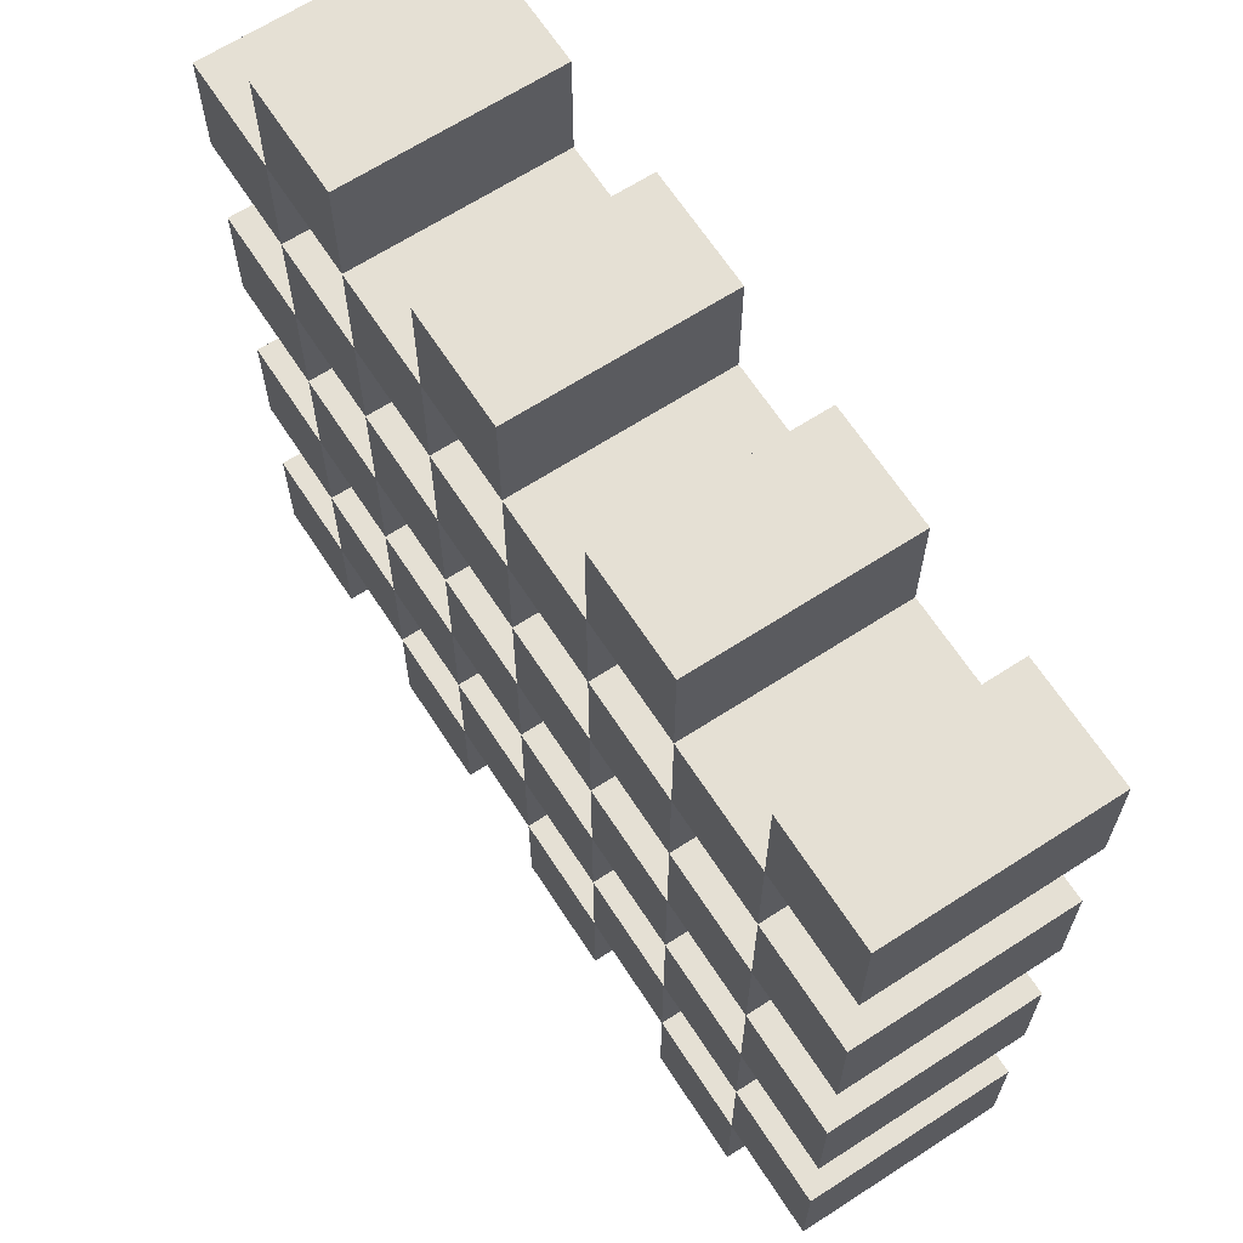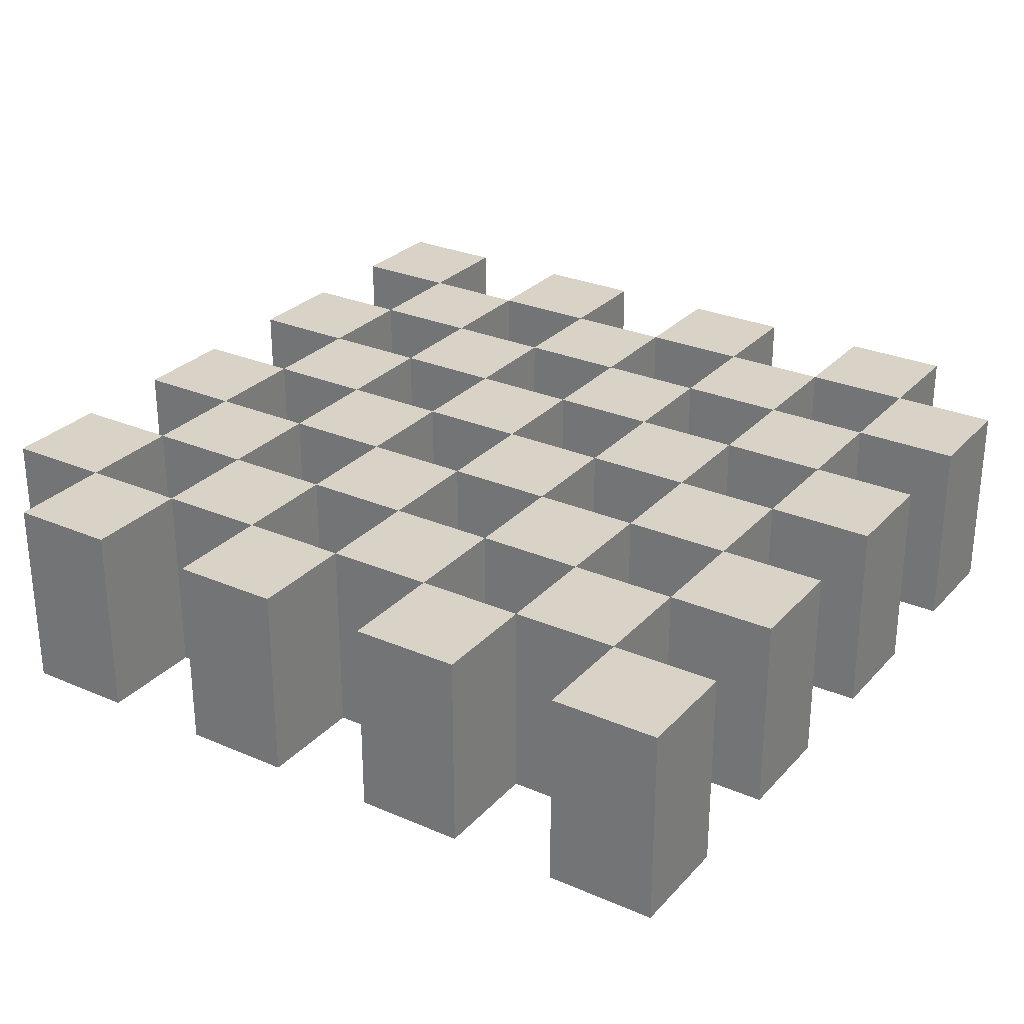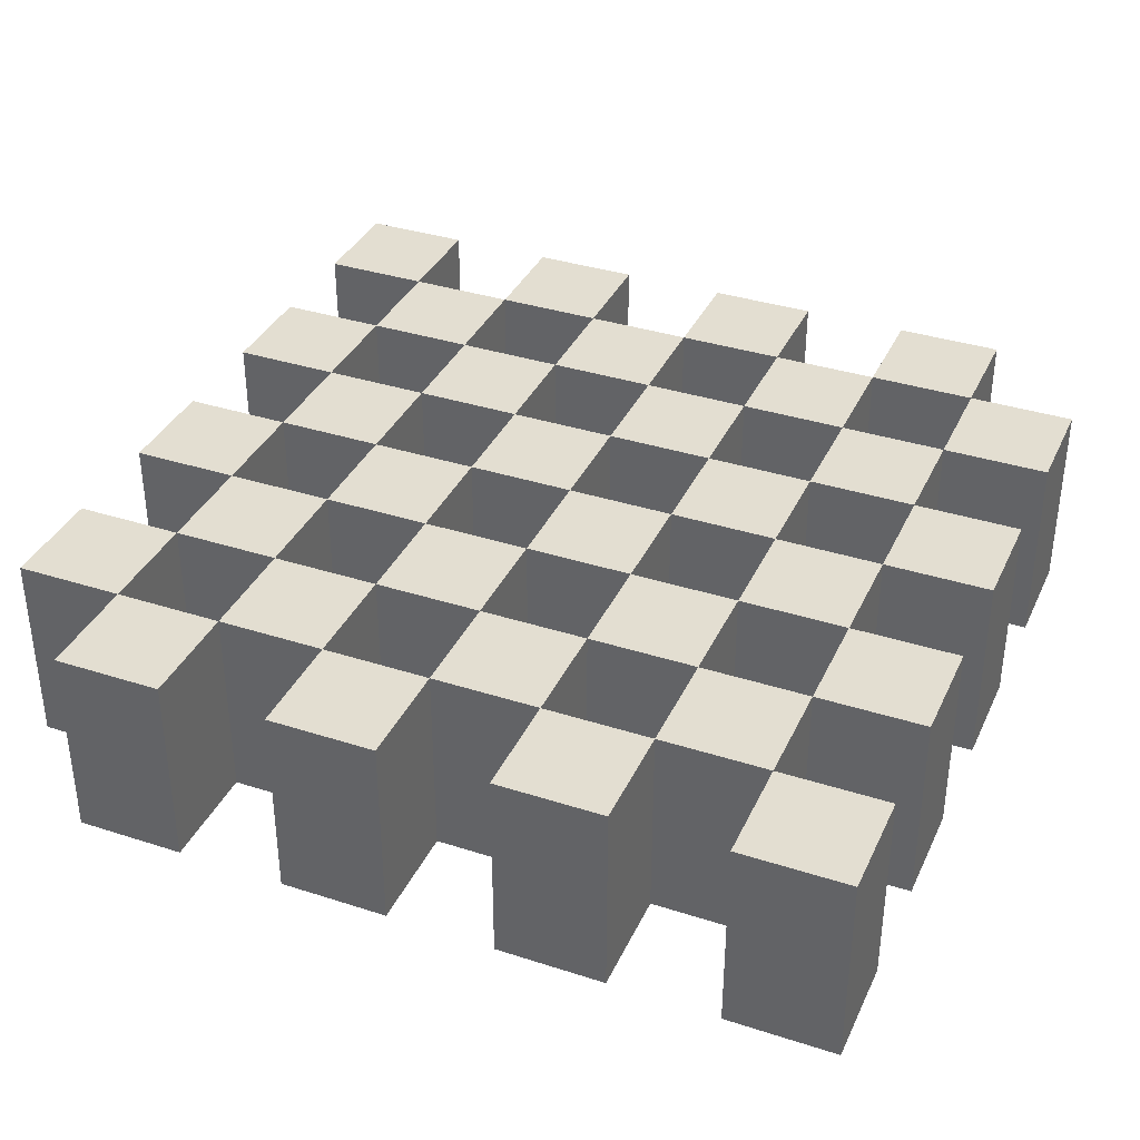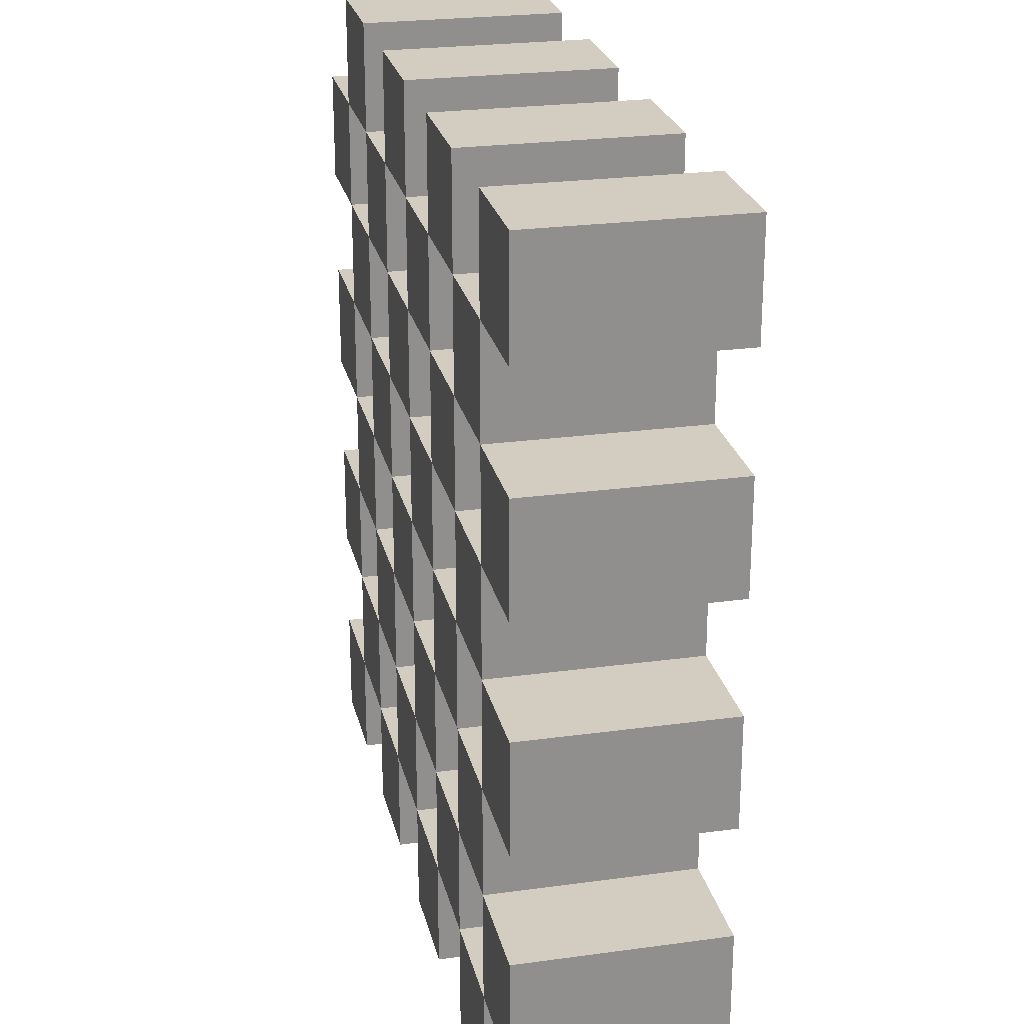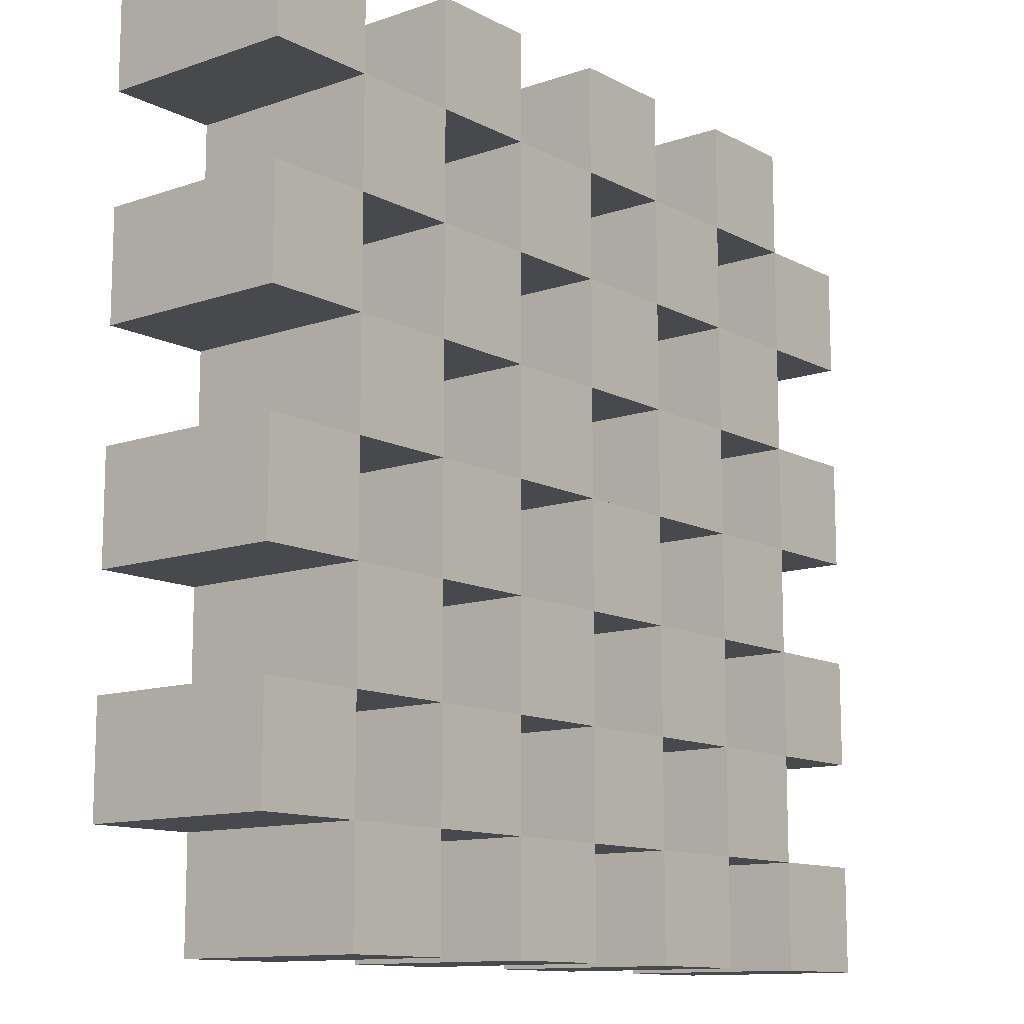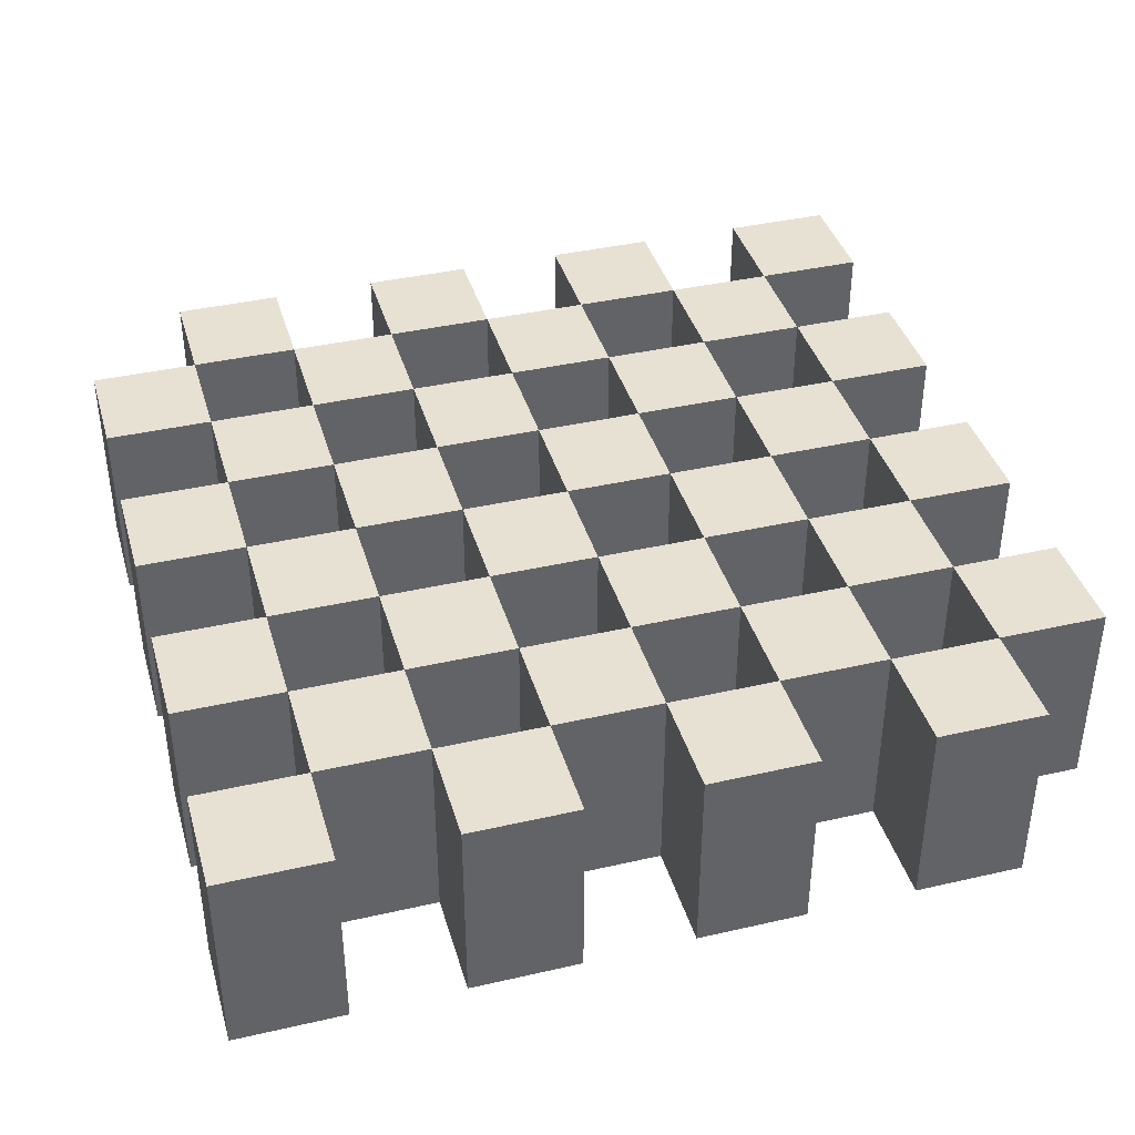
<metadata>
{"format":"obj","ext":"obj","renderer":"f3d","projection":"perspective","resolution":1024,"background":"white","views":[{"elev":65.8,"azim":-123.0,"up":"+Z"},{"elev":28.2,"azim":123.1,"up":"+Y"},{"elev":36.2,"azim":112.8,"up":"+Y"},{"elev":24.8,"azim":-102.6,"up":"+Z"},{"elev":-12.0,"azim":-50.8,"up":"+Z"},{"elev":39.4,"azim":-15.9,"up":"+Y"}]}
</metadata>
<code>
o Plane
v -1 0 1
v 1 0 -1
v -1 0 0
v 0 0 1
v 1 0 0
v 0 0 -1
v 0 0 0
v -1 0 0.5
v 0.5 0 1
v 1 0 -0.5
v -0.5 0 -1
v -1 0 -0.5
v -0.5 0 1
v 1 0 0.5
v 0.5 0 -1
v 0 0 -0.5
v 0 0 0.5
v -0.5 0 0
v 0.5 0 0
v 0.5 0 0.5
v -0.5 0 0.5
v -0.5 0 -0.5
v 0.5 0 -0.5
v -1 0 0.75
v 0.75 0 1
v 1 0 -0.75
v -0.75 0 -1
v -1 0 -0.25
v -0.25 0 1
v 1 0 0.25
v 0.25 0 -1
v 0 0 -0.75
v 0 0 0.25
v -0.75 0 0
v 0.25 0 0
v -1 0 0.25
v 0.25 0 1
v 1 0 -0.25
v -0.25 0 -1
v -1 0 -0.75
v -0.75 0 1
v 1 0 0.75
v 0.75 0 -1
v 0 0 -0.25
v 0 0 0.75
v -0.25 0 0
v 0.75 0 0
v 0.5 0 0.25
v 0.5 0 0.75
v 0.25 0 0.5
v 0.75 0 0.5
v -0.5 0 0.25
v -0.5 0 0.75
v -0.75 0 0.5
v -0.25 0 0.5
v -0.5 0 -0.75
v -0.5 0 -0.25
v -0.75 0 -0.5
v -0.25 0 -0.5
v 0.5 0 -0.75
v 0.5 0 -0.25
v 0.25 0 -0.5
v 0.75 0 -0.5
v 0.75 0 -0.25
v 0.25 0 -0.25
v 0.25 0 -0.75
v -0.25 0 -0.25
v -0.75 0 -0.25
v -0.75 0 -0.75
v -0.25 0 0.75
v -0.75 0 0.75
v -0.75 0 0.25
v 0.75 0 0.75
v 0.25 0 0.75
v 0.25 0 0.25
v 0.75 0 0.25
v -0.25 0 0.25
v -0.25 0 -0.75
v 0.75 0 -0.75
v -1 0.4566 0.75
v -1 0.4566 1
v 1 0.4566 -0.75
v 1 0.4566 -1
v -1 0.4566 -0.25
v -1 0.4566 0
v 1 0.4566 0.25
v 1 0.4566 0
v 0 0.4566 -0.75
v 0 0.4566 -1
v 0 0.4566 0.25
v 0 0.4566 0
v -0.75 0.4566 0
v 0.25 0.4566 0
v -1 0.4566 0.25
v -1 0.4566 0.5
v 1 0.4566 -0.25
v 1 0.4566 -0.5
v -1 0.4566 -0.75
v -1 0.4566 -0.5
v 1 0.4566 0.75
v 1 0.4566 0.5
v 0 0.4566 -0.25
v 0 0.4566 -0.5
v 0 0.4566 0.75
v 0 0.4566 0.5
v -0.25 0.4566 0
v -0.5 0.4566 0
v 0.75 0.4566 0
v 0.5 0.4566 0
v 0.5 0.4566 0.25
v 0.5 0.4566 0.75
v 0.5 0.4566 0.5
v 0.25 0.4566 0.5
v 0.75 0.4566 0.5
v -0.5 0.4566 0.25
v -0.5 0.4566 0.75
v -0.5 0.4566 0.5
v -0.75 0.4566 0.5
v -0.25 0.4566 0.5
v -0.5 0.4566 -0.75
v -0.5 0.4566 -1
v -0.5 0.4566 -0.25
v -0.5 0.4566 -0.5
v -0.75 0.4566 -0.5
v -0.25 0.4566 -0.5
v 0.5 0.4566 -0.75
v 0.5 0.4566 -1
v 0.5 0.4566 -0.25
v 0.5 0.4566 -0.5
v 0.25 0.4566 -0.5
v 0.75 0.4566 -0.5
v 0.5 0.4566 1
v 0.75 0.4566 1
v -0.75 0.4566 -1
v -0.5 0.4566 1
v -0.25 0.4566 1
v 0.25 0.4566 -1
v 0 0.4566 1
v 0.25 0.4566 1
v -0.25 0.4566 -1
v -0.75 0.4566 1
v 0.75 0.4566 -1
v 0.75 0.4566 -0.25
v 0.25 0.4566 -0.25
v 0.25 0.4566 -0.75
v -0.25 0.4566 -0.25
v -0.75 0.4566 -0.25
v -0.75 0.4566 -0.75
v -0.25 0.4566 0.75
v -0.75 0.4566 0.75
v -0.75 0.4566 0.25
v 0.75 0.4566 0.75
v 0.25 0.4566 0.75
v 0.25 0.4566 0.25
v 0.75 0.4566 0.25
v -0.25 0.4566 0.25
v -0.25 0.4566 -0.75
v 0.75 0.4566 -0.75
f 77 33 90 156
f 56 11 121 120
f 64 38 96 143
f 77 52 115 156
f 21 55 119 117
f 64 61 128 143
f 55 77 156 119
f 8 54 118 95
f 47 64 143 108
f 46 77 156 106
f 53 21 117 116
f 63 64 143 131
f 76 30 86 155
f 52 18 107 115
f 10 63 131 97
f 76 48 110 155
f 17 33 75 50
f 20 51 114 112
f 20 49 74 50
f 17 45 70 55
f 23 62 130 129
f 21 53 71 54
f 21 52 77 55
f 51 76 155 114
f 36 72 54 8
f 24 71 41 1
f 17 50 113 105
f 13 53 70 29
f 4 45 74 37
f 61 19 109 128
f 9 49 73 25
f 14 42 73 51
f 47 76 155 108
f 20 48 76 51
f 19 48 75 35
f 49 20 112 111
f 5 30 76 47
f 7 44 65 35
f 60 23 129 126
f 7 33 77 46
f 18 57 67 46
f 75 48 110 154
f 18 52 72 34
f 28 68 34 3
f 48 19 109 110
f 22 57 68 58
f 16 44 67 59
f 16 59 125 103
f 23 61 65 62
f 19 61 64 47
f 75 33 90 154
f 10 38 64 63
f 23 60 79 63
f 19 47 108 109
f 2 26 79 43
f 15 60 66 31
f 22 58 124 123
f 16 32 66 62
f 6 32 78 39
f 50 75 154 113
f 22 56 78 59
f 40 69 58 12
f 18 46 106 107
f 11 56 69 27
f 158 82 83 142
f 157 88 89 140
f 156 90 91 106
f 155 86 87 108
f 154 110 109 93
f 153 111 112 113
f 152 100 101 114
f 151 115 107 92
f 150 116 117 118
f 149 104 105 119
f 148 120 121 134
f 147 122 123 124
f 146 102 103 125
f 145 126 127 137
f 144 128 129 130
f 143 96 97 131
f 109 108 143 128
f 91 93 144 102
f 103 130 145 88
f 107 106 146 122
f 85 92 147 84
f 99 124 148 98
f 135 136 149 116
f 81 141 150 80
f 95 118 151 94
f 132 133 152 111
f 138 139 153 104
f 105 113 154 90
f 112 114 155 110
f 117 119 156 115
f 123 125 157 120
f 129 131 158 126
f 62 65 144 130
f 57 22 123 122
f 39 78 157 140
f 35 65 144 93
f 12 58 124 99
f 59 78 157 125
f 65 44 102 144
f 22 59 125 123
f 78 56 120 157
f 65 61 128 144
f 60 15 127 126
f 78 32 88 157
f 31 66 145 137
f 61 23 129 128
f 43 79 158 142
f 62 66 145 130
f 16 62 130 103
f 63 79 158 131
f 66 32 88 145
f 23 63 131 129
f 79 60 126 158
f 66 60 126 145
f 79 26 82 158
f 59 67 146 125
f 9 25 133 132
f 46 67 146 106
f 67 57 122 146
f 11 27 134 121
f 67 44 102 146
f 58 68 147 124
f 13 29 136 135
f 34 68 147 92
f 68 28 84 147
f 15 31 137 127
f 68 57 122 147
f 32 16 103 88
f 27 69 148 134
f 33 17 105 90
f 58 69 148 124
f 18 34 92 107
f 69 40 98 148
f 19 35 93 109
f 24 1 81 80
f 69 56 120 148
f 55 70 149 119
f 4 37 139 138
f 26 2 83 82
f 29 70 149 136
f 70 53 116 149
f 6 39 140 89
f 28 3 85 84
f 70 45 104 149
f 54 71 150 118
f 1 41 141 81
f 30 5 87 86
f 41 71 150 141
f 71 24 80 150
f 2 43 142 83
f 32 6 89 88
f 71 53 116 150
f 44 7 91 102
f 33 7 91 90
f 34 72 151 92
f 45 4 138 104
f 3 34 92 85
f 54 72 151 118
f 7 46 106 91
f 7 35 93 91
f 72 36 94 151
f 5 47 108 87
f 36 8 95 94
f 72 52 115 151
f 48 20 112 110
f 51 73 152 114
f 49 9 132 111
f 38 10 97 96
f 25 73 152 133
f 20 50 113 112
f 73 49 111 152
f 14 51 114 101
f 40 12 99 98
f 73 42 100 152
f 52 21 117 115
f 50 74 153 113
f 53 13 135 116
f 42 14 101 100
f 37 74 153 139
f 21 54 118 117
f 74 45 104 153
f 17 55 119 105
f 44 16 103 102
f 74 49 111 153
f 56 22 123 120
f 45 17 105 104
f 35 75 154 93
f 57 18 107 122

</code>
